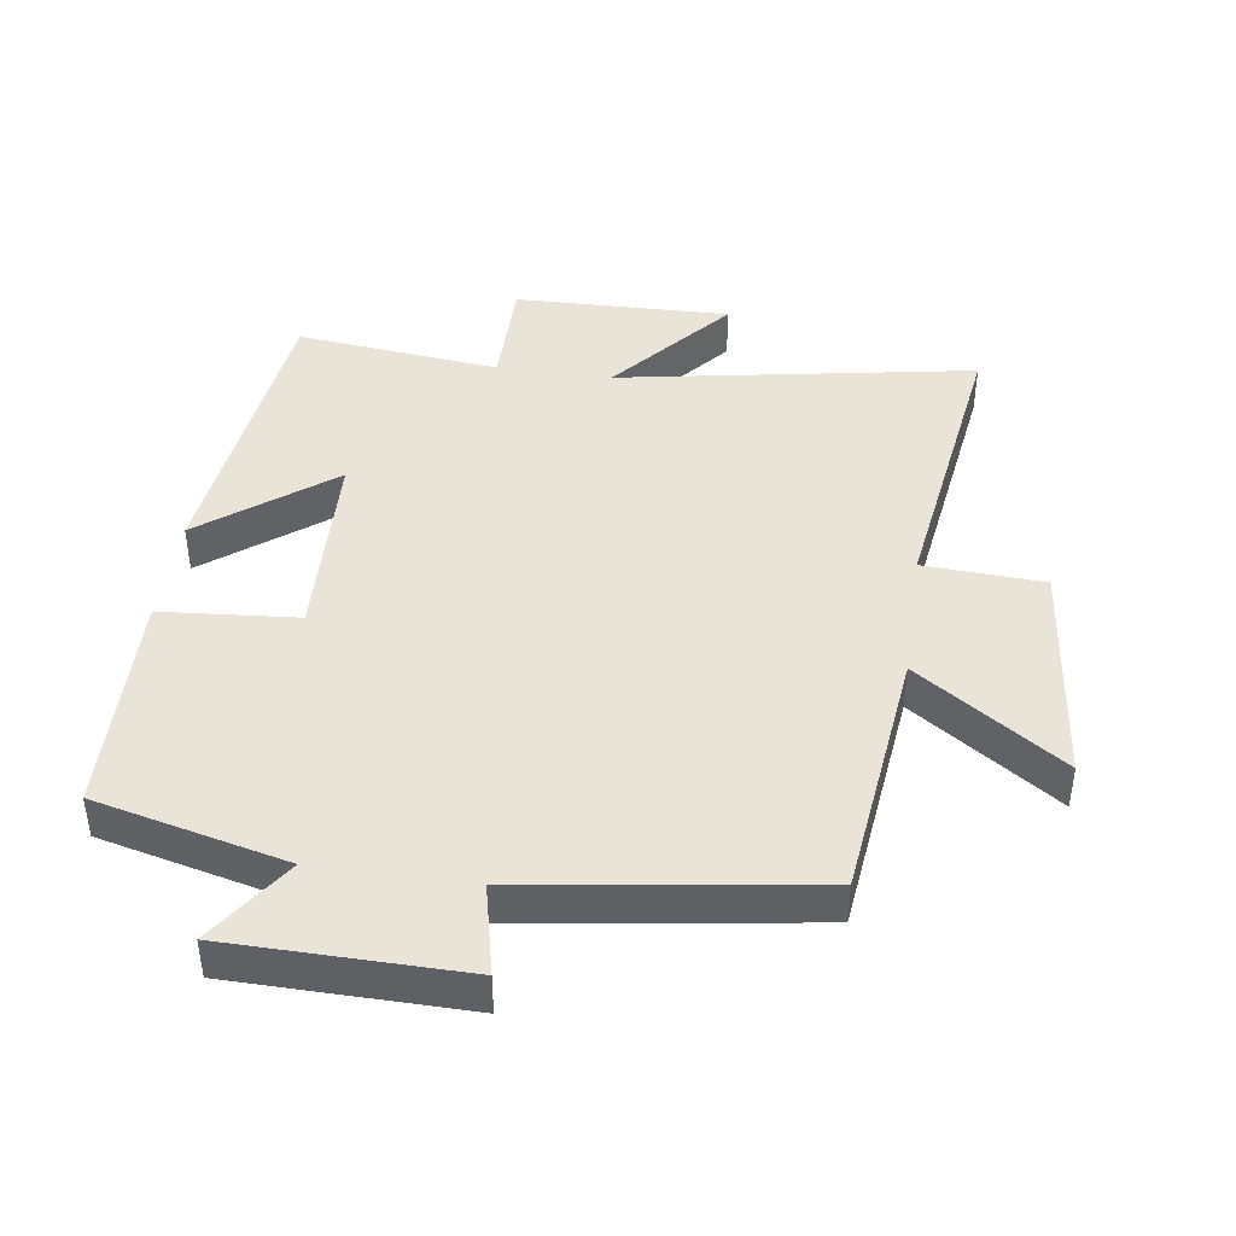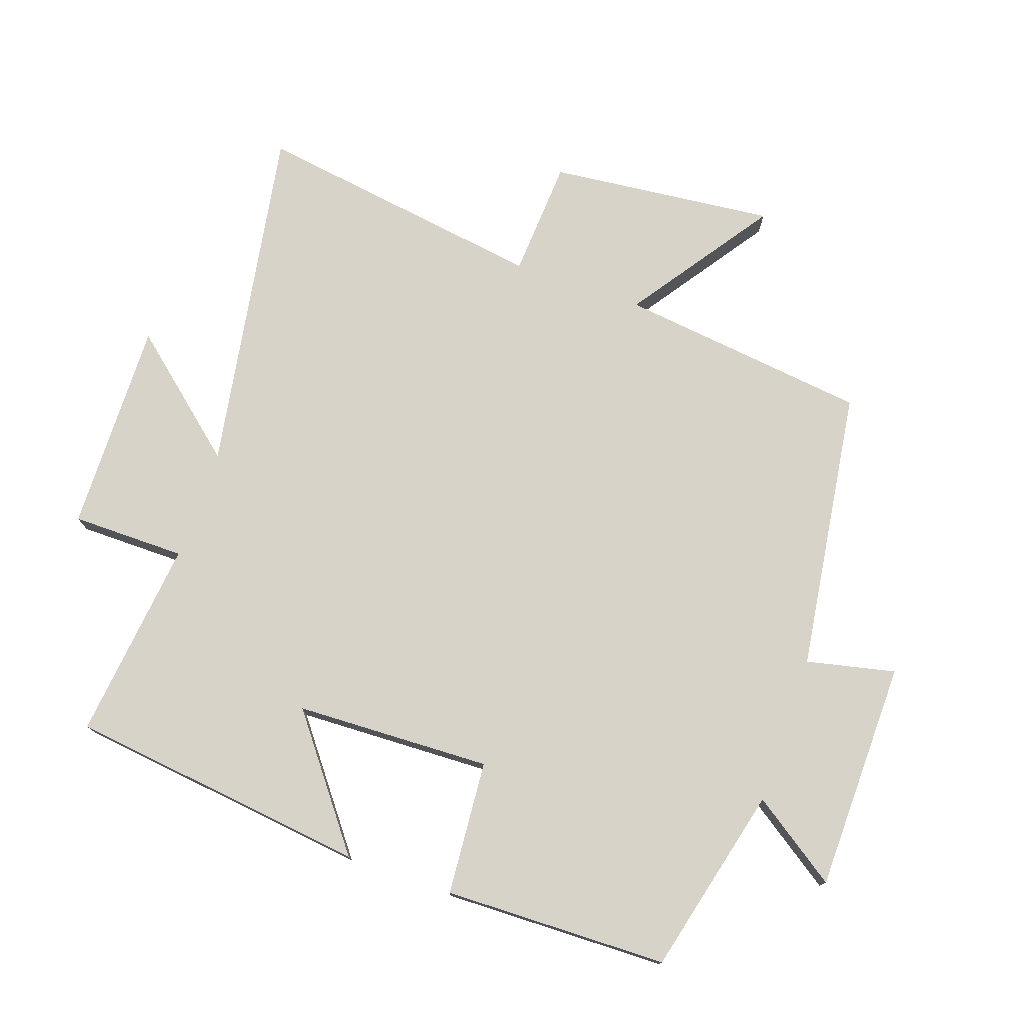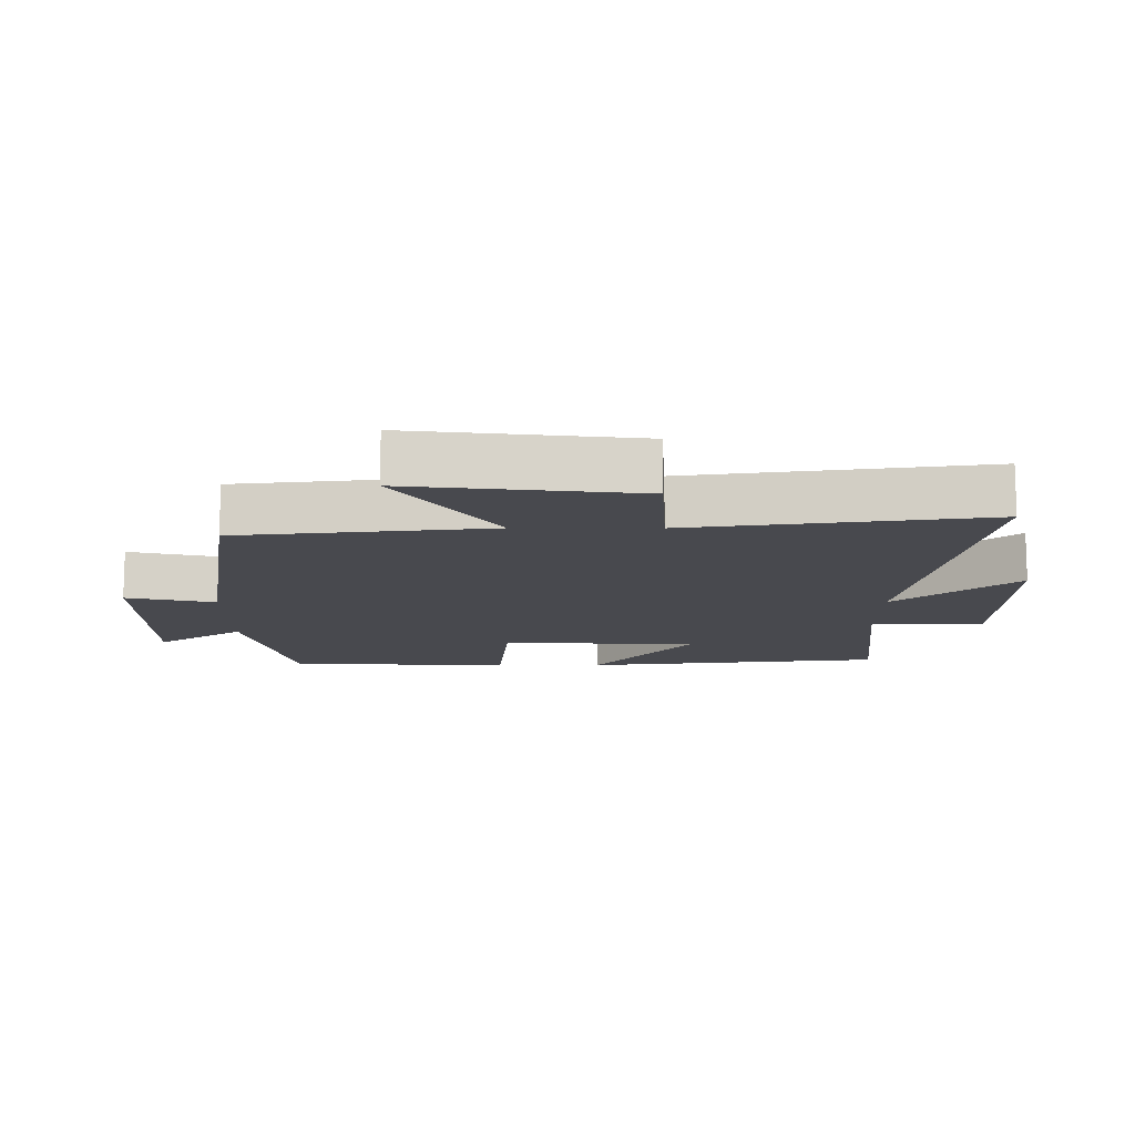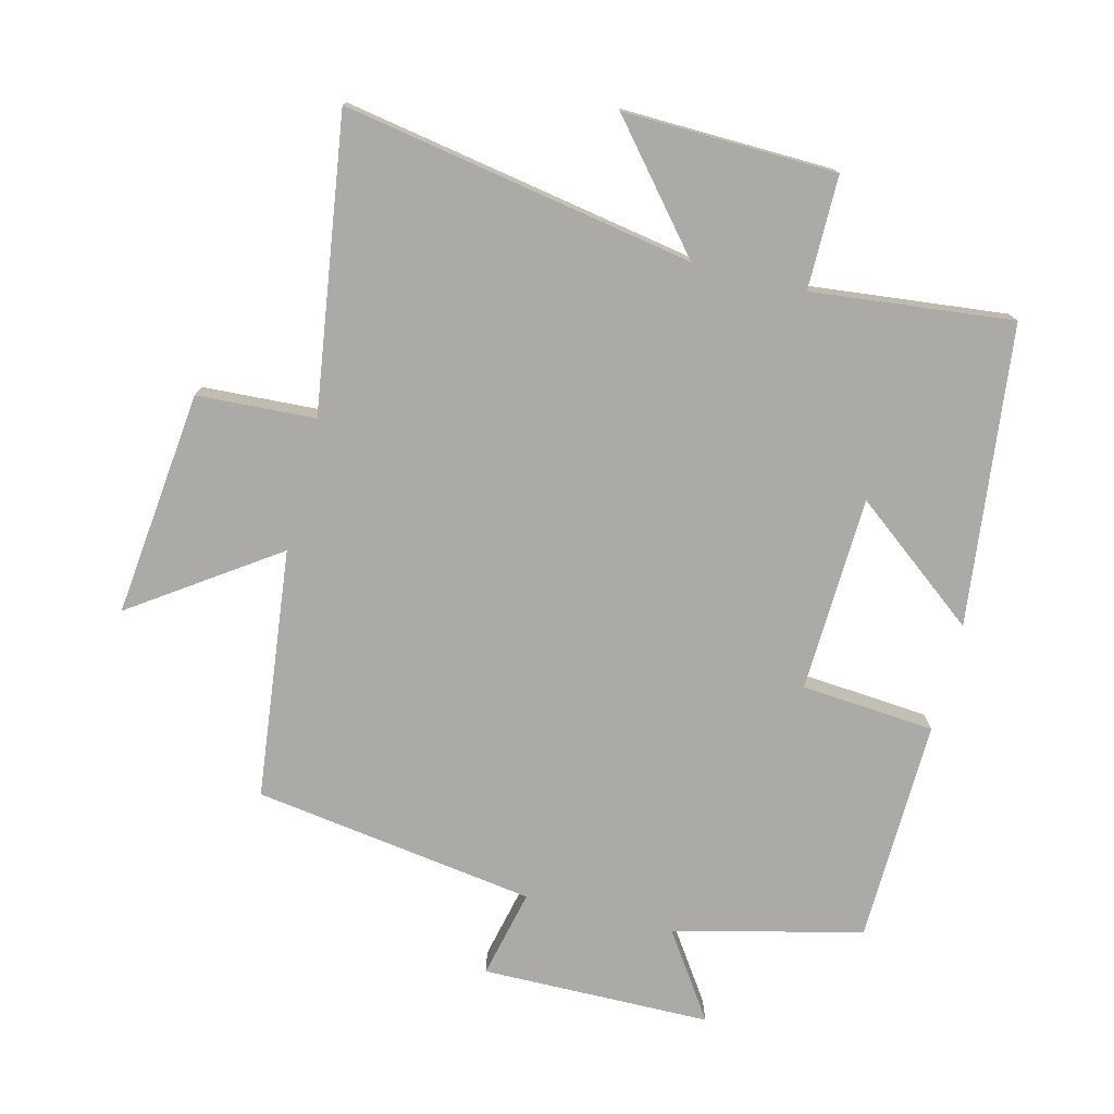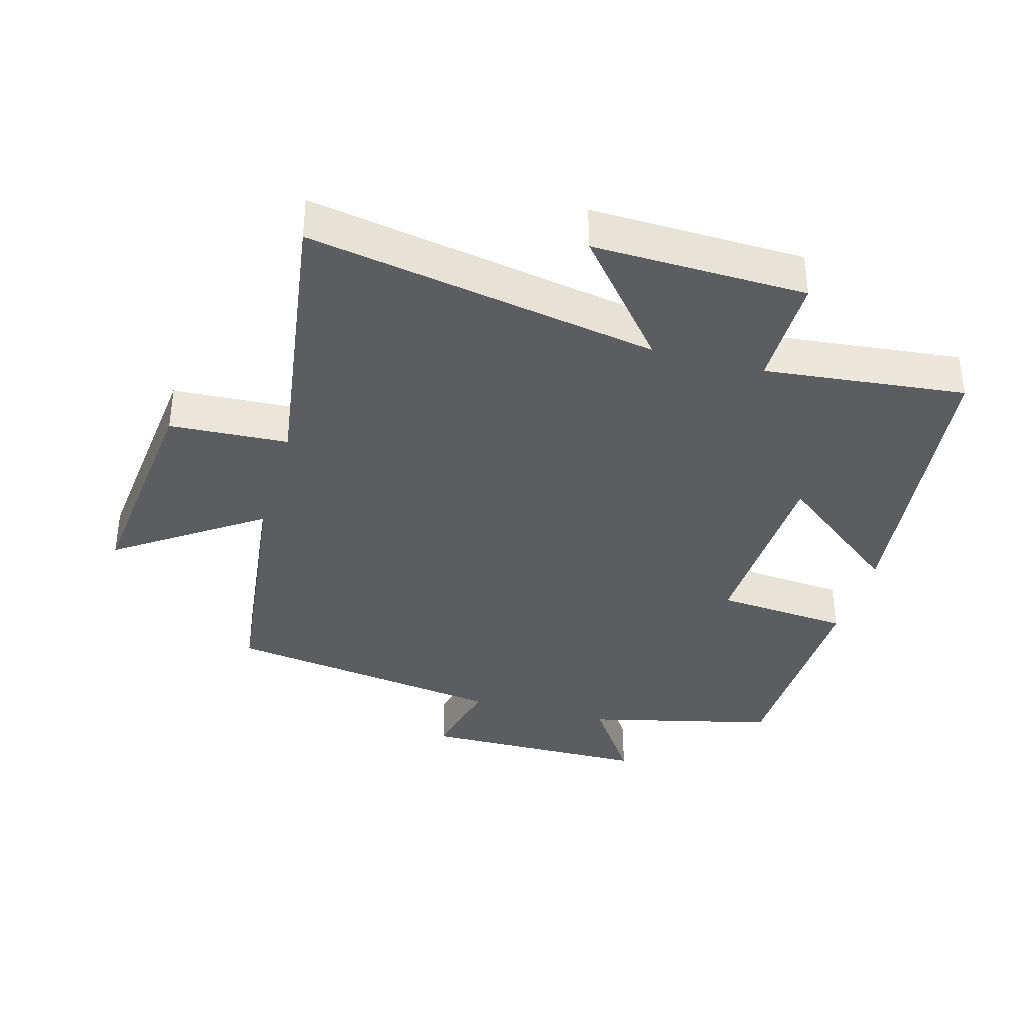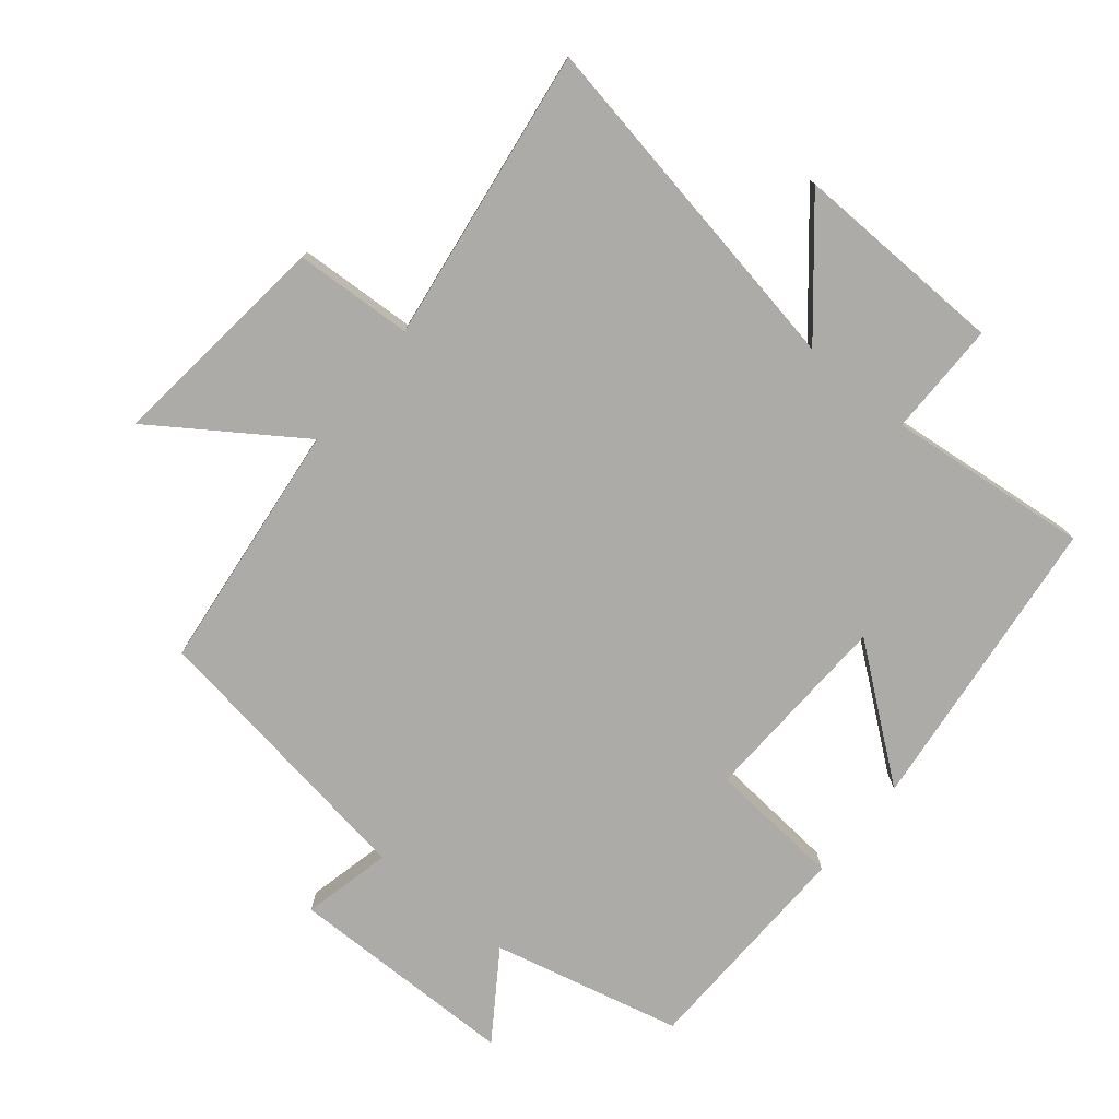
<metadata>
{"format":"obj","ext":"obj","renderer":"f3d","projection":"perspective","resolution":1024,"background":"white","views":[{"elev":42.8,"azim":-171.8,"up":"+Y"},{"elev":76.1,"azim":109.4,"up":"+Y"},{"elev":-12.6,"azim":-90.2,"up":"+Y"},{"elev":-76.0,"azim":-14.1,"up":"+Y"},{"elev":-36.8,"azim":-15.6,"up":"+Y"},{"elev":-76.5,"azim":-39.5,"up":"+Y"}]}
</metadata>
<code>
v 0.491 0.07 -0.431
v 0.204 0.07 -0.5
v 0.293 0.07 -0.631
v -0.057 0.07 -0.635
v -0.026 0.07 -0.5
v -0.456 0.07 -0.437
v -0.5 0.07 -0.056
v -0.718 0.07 -0.206
v -0.68 0.07 0.138
v -0.5 0.07 0.148
v -0.564 0.07 0.594
v -0.031 0.07 0.5
v -0.183 0.07 0.681
v 0.141 0.07 0.673
v 0.141 0.07 0.5
v 0.447 0.07 0.533
v 0.5 0.07 0.076
v 0.308 0.07 0.225
v 0.296 0.07 -0.073
v 0.5 0.07 -0.09
v 0.491 0 -0.431
v 0.204 0 -0.5
v 0.293 0 -0.631
v -0.057 0 -0.635
v -0.026 0 -0.5
v -0.456 0 -0.437
v -0.5 0 -0.056
v -0.718 0 -0.206
v -0.68 0 0.138
v -0.5 0 0.148
v -0.564 0 0.594
v -0.031 0 0.5
v -0.183 0 0.681
v 0.141 0 0.673
v 0.141 0 0.5
v 0.447 0 0.533
v 0.5 0 0.076
v 0.308 0 0.225
v 0.296 0 -0.073
v 0.5 0 -0.09
f 19 20 1 2
f 18 19 2
f 15 16 17 18
f 15 18 2
f 12 13 14 15
f 12 15 2
f 10 11 12 2
f 7 8 9 10
f 5 6 7 10
f 5 10 2 3
f 3 4 5
f 22 21 40 39
f 22 39 38
f 38 37 36 35
f 22 38 35
f 35 34 33 32
f 22 35 32
f 22 32 31 30
f 30 29 28 27
f 30 27 26 25
f 23 22 30 25
f 25 24 23
f 1 21 22 2
f 2 22 23 3
f 3 23 24 4
f 4 24 25 5
f 5 25 26 6
f 6 26 27 7
f 7 27 28 8
f 8 28 29 9
f 9 29 30 10
f 10 30 31 11
f 11 31 32 12
f 12 32 33 13
f 13 33 34 14
f 14 34 35 15
f 15 35 36 16
f 16 36 37 17
f 17 37 38 18
f 18 38 39 19
f 19 39 40 20
f 20 40 21 1

</code>
